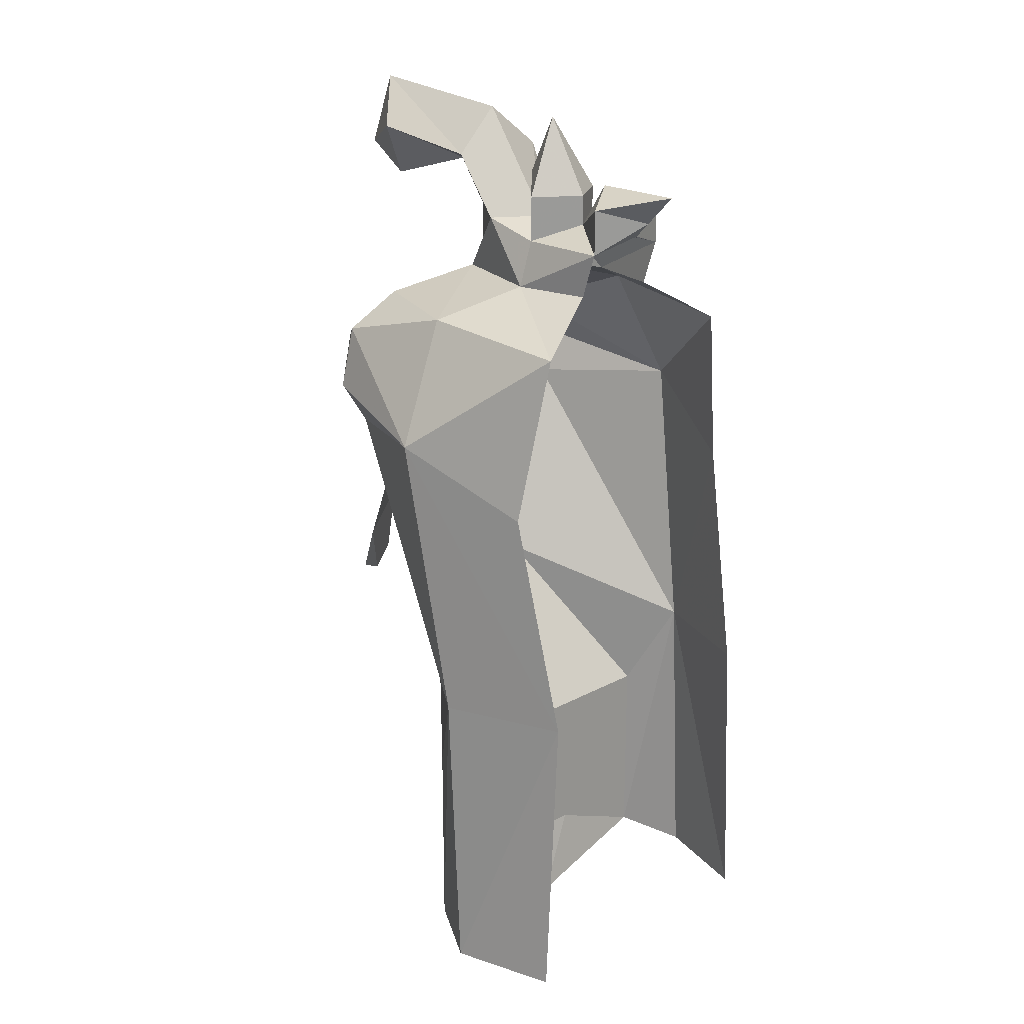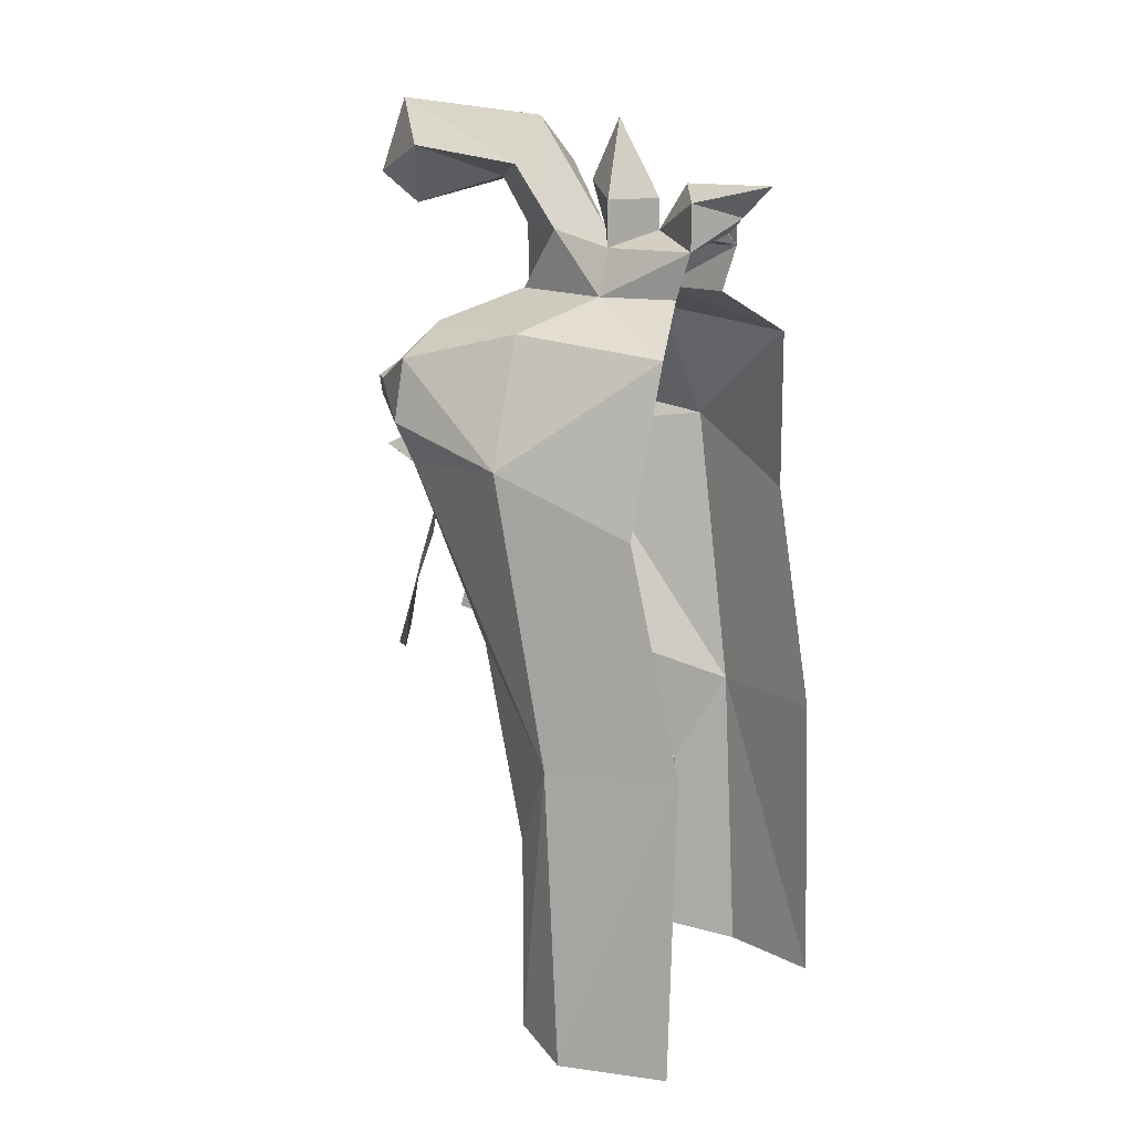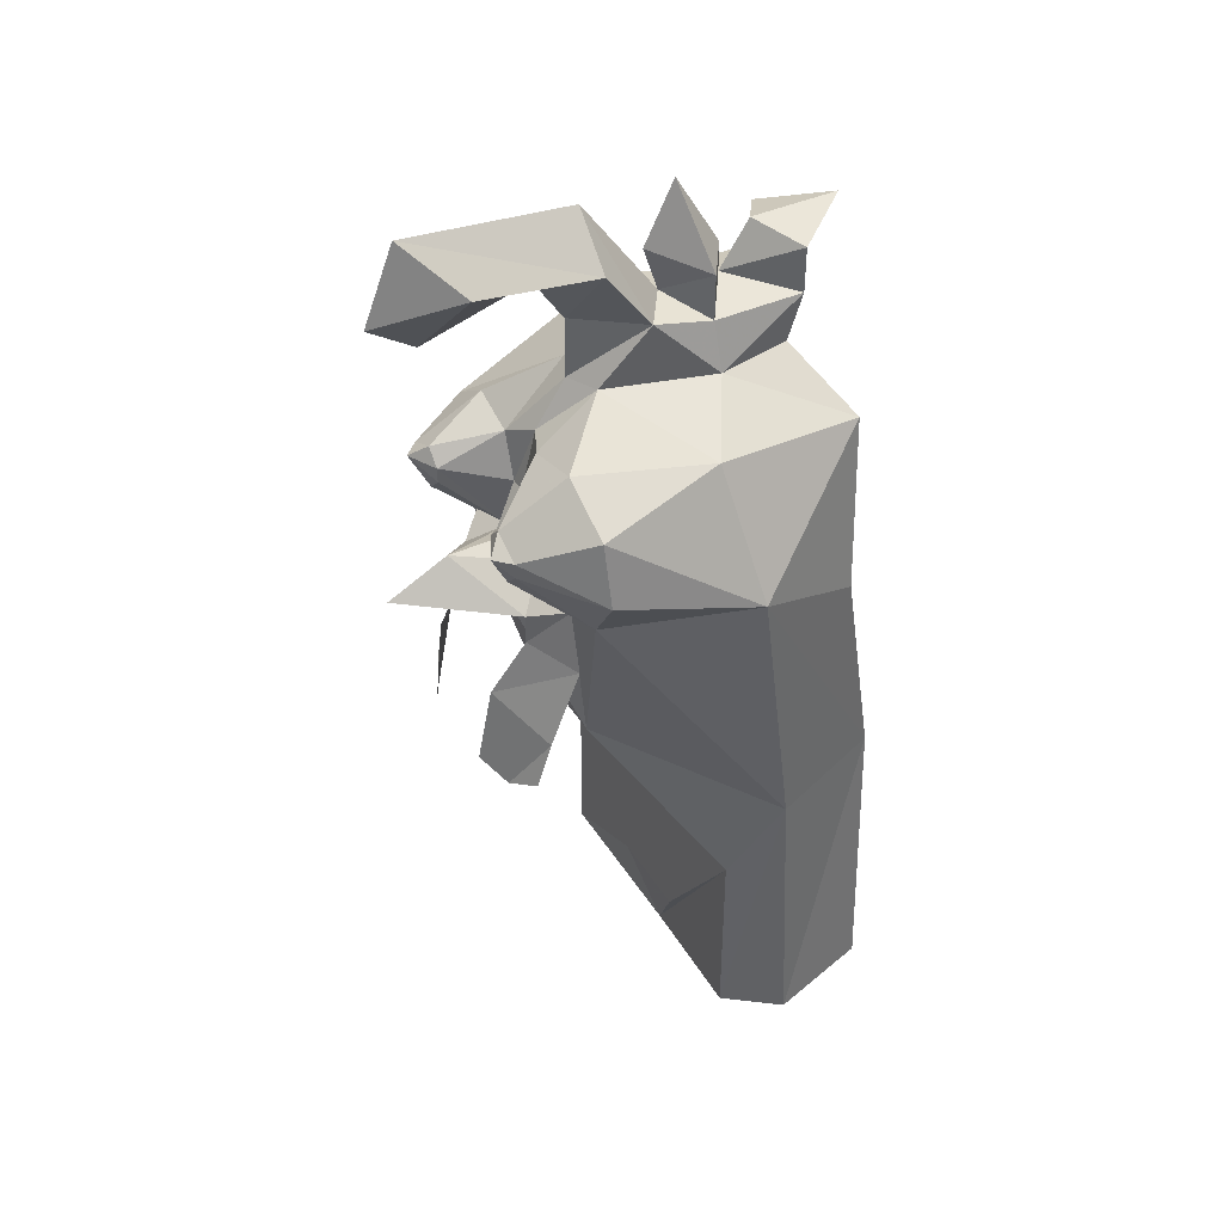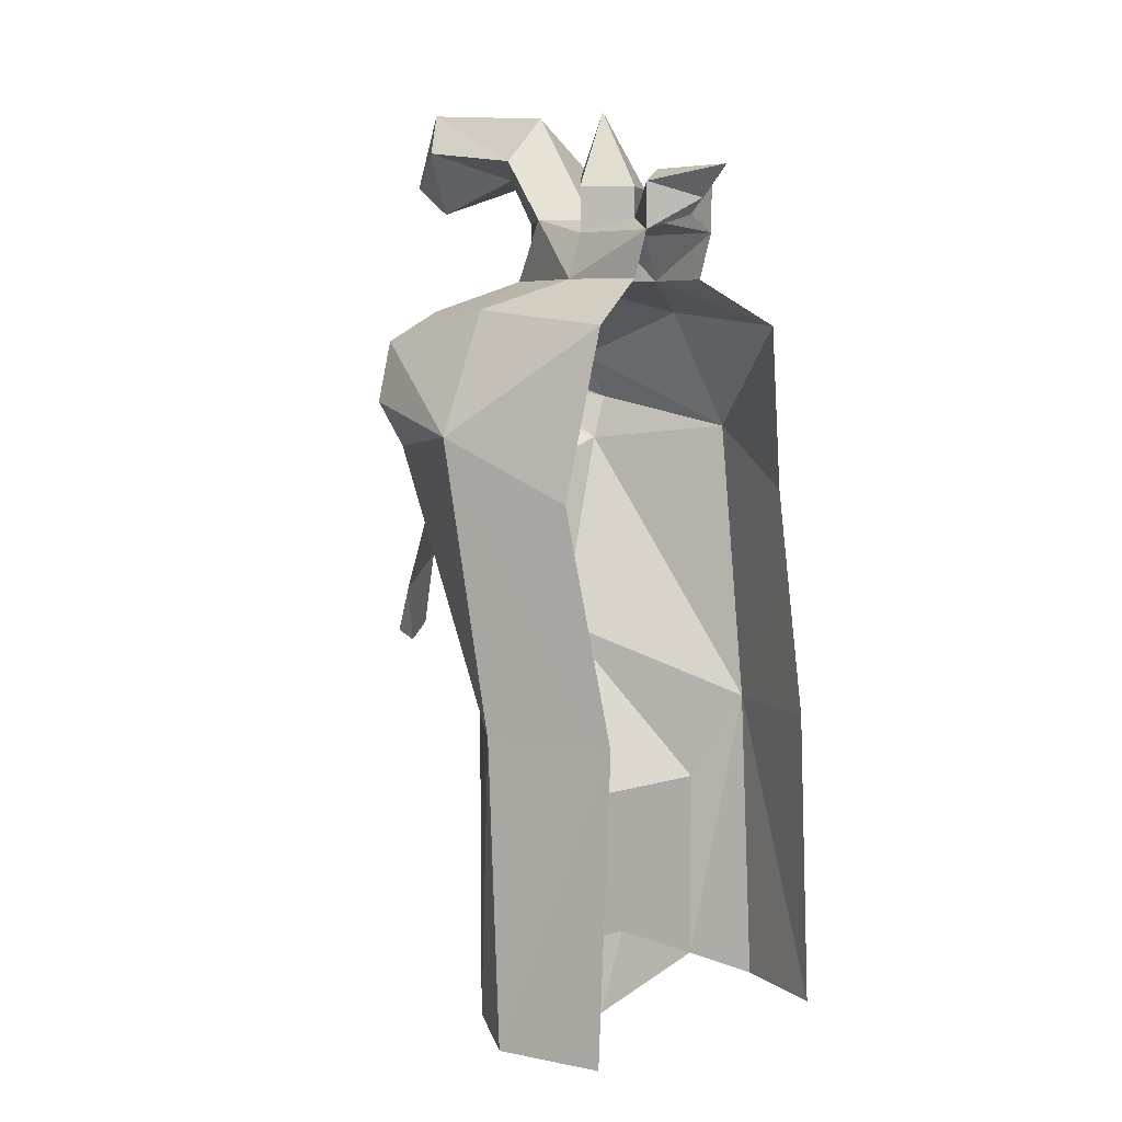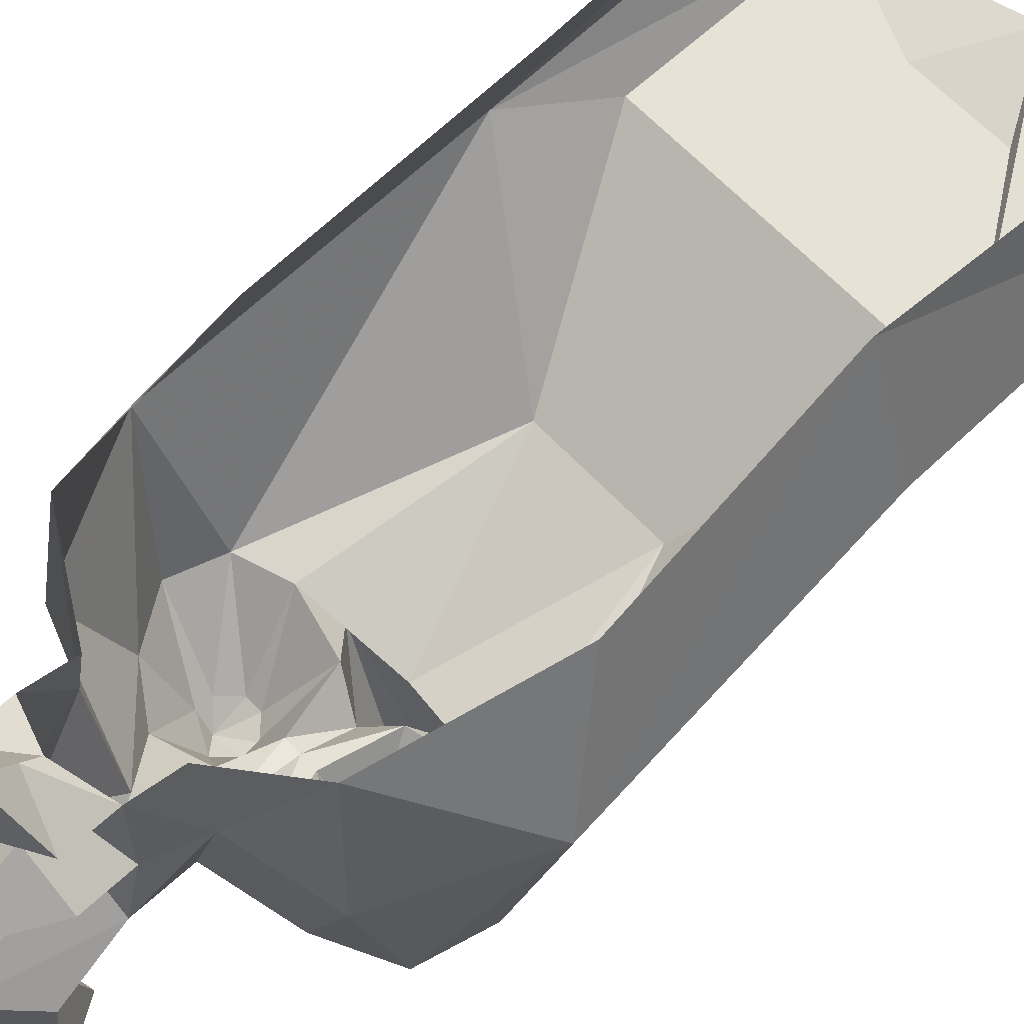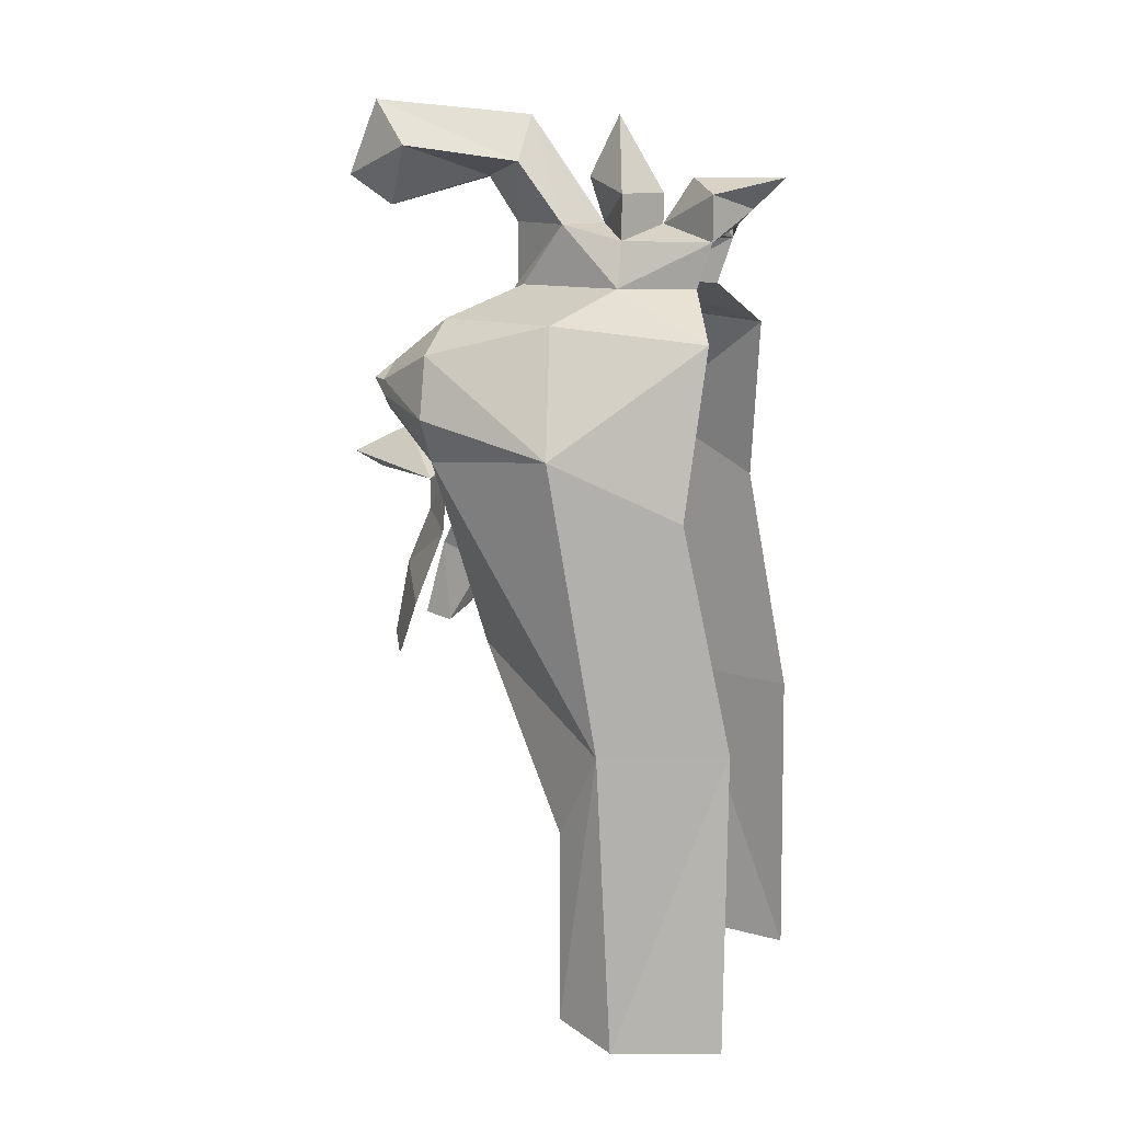
<metadata>
{"format":"obj","ext":"obj","renderer":"f3d","projection":"perspective","resolution":1024,"background":"white","views":[{"elev":21.1,"azim":136.2,"up":"+Z"},{"elev":14.0,"azim":122.6,"up":"+Z"},{"elev":41.1,"azim":61.1,"up":"+Z"},{"elev":6.1,"azim":136.7,"up":"+Z"},{"elev":63.5,"azim":46.8,"up":"+Y"},{"elev":12.1,"azim":107.0,"up":"+Z"}]}
</metadata>
<code>
v 0.05469 -0.09375 0.2266
v 0.03125 -0.125 0.2266
v 0.03125 -0.125 0.1953
v 0.04688 -0.1172 0.1953
v 0.0625 -0.0625 0.1953
v 0.05469 -0.0625 0.2188
v 0.03125 -0.07812 0.2266
v 0.03125 -0.1172 0.2812
v 0.05469 -0.1172 0.2578
v 0.03125 -0.1406 0.25
v 0.007812 -0.09375 0.2266
v 0.01562 -0.1172 0.1953
v 0.01562 -0.1484 0.1641
v 0.03125 -0.1406 0.1719
v 0.04688 -0.1484 0.1719
v 0.07812 -0.1484 0.1797
v 0.1016 -0.08594 0.1797
v 0.09375 -0.007812 0.1719
v 0.05469 -0.02344 0.1953
v 0.05469 -0.01562 0.2188
v 0.03125 -0.04688 0.2266
v 0.03125 -0.04688 0.2422
v 0.05469 -0.0625 0.2422
v 0.03125 -0.08594 0.25
v 0.007812 -0.0625 0.2188
v 0 -0.1172 0.2578
v 0.007812 -0.1797 0.2656
v 0.03125 -0.2031 0.2891
v 0.05469 -0.1797 0.2656
v 0.03125 -0.1953 0.2344
v 0.03125 -0.07031 -0.1953
v 0.05469 -0.07812 -0.1562
v 0.007812 -0.07812 -0.1562
v -0.04688 -0.07812 -0.1797
v -0.04688 -0.07812 -0.07812
v -0.0625 -0.05469 -0.03125
v -0.0625 -0.04688 -0.1875
v -0.04688 0.007812 -0.1875
v -0.03906 0.007812 -0.03125
v -0.04688 -0.01562 0.08594
v -0.07031 -0.07812 0.1172
v -0.03125 -0.007812 0.1719
v -0.03906 -0.08594 0.1797
v 0 -0.0625 0.1953
v 0.007812 -0.02344 0.1953
v 0.007812 -0.01562 0.2188
v 0.03125 -0.03125 0.25
v 0.007812 -0.01562 0.2422
v 0.03125 -0.007812 0.2266
v 0.03125 0 0.2344
v 0.05469 -0.01562 0.2422
v 0.03125 0.01562 0.25
v 0.1094 -0.07812 -0.07812
v 0.125 -0.05469 -0.03125
v 0.0625 -0.1328 0.007812
v 0 -0.1328 0.007812
v 0.1094 -0.07812 -0.1797
v 0.125 -0.04688 -0.1875
v 0.1016 0.007812 -0.03125
v 0.1328 -0.07812 0.1172
v 0.1016 -0.1484 0.1094
v 0.07812 -0.1484 0.1016
v 0.03125 -0.1641 0.09375
v -0.01562 -0.1484 0.1016
v -0.03906 -0.1484 0.1094
v 0.1094 -0.01562 0.08594
v 0.1094 -0.1484 0.1641
v 0.1172 -0.1484 0.1328
v 0.08594 -0.1797 0.1406
v 0.07812 -0.1797 0.1328
v 0.07031 -0.1797 0.1328
v 0.0625 -0.1797 0.1406
v 0.04688 -0.1484 0.1094
v 0.0625 -0.1641 0.09375
v 0.03125 -0.2031 0.09375
v 0 -0.1641 0.09375
v 0.01562 -0.1484 0.1094
v 0 -0.1797 0.1328
v -0.007812 -0.1797 0.1328
v -0.01562 -0.1797 0.1406
v -0.04688 -0.1484 0.1328
v 0.07031 -0.1797 0.1562
v 0.08594 -0.1797 0.1484
v 0.07812 -0.1875 0.1484
v 0.0625 -0.1797 0.1484
v 0.03906 -0.1484 0.1406
v 0.03125 -0.1484 0.1406
v 0.03125 -0.1641 0.1172
v 0.03125 -0.1875 0.1172
v 0.03125 -0.2188 0.1016
v 0.02344 -0.1484 0.1406
v 0.007812 -0.1797 0.1484
v 0.007812 -0.1797 0.1406
v -0.007812 -0.1875 0.1484
v -0.01562 -0.1797 0.1484
v -0.03125 -0.1484 0.1562
v 0.0625 -0.1641 0.07812
v 0.08594 -0.1484 0.07031
v 0.05469 -0.1797 0.04688
v 0.08594 -0.1641 0.03125
v 0.05469 -0.1875 0.007812
v 0.07031 -0.1797 0
v 0.08594 -0.1719 0.007812
v 0.03125 -0.2188 0.25
v 0.03125 -0.07031 0.2812
v 0.007812 -0.0625 0.2422
v 0.1094 0.007812 -0.1875
v -0.007812 -0.1484 0.1719
v 0 -0.1797 0.1562
v -0.02344 -0.1484 0.07031
v 0 -0.1641 0.07812
v -0.02344 -0.1641 0.03125
v 0 -0.1797 0.04688
v -0.007812 -0.1797 0
v 0.007812 -0.1875 0.007812
v -0.02344 -0.1719 0.007812
f 1 2 3
f 1 3 4
f 1 4 5
f 1 5 6
f 1 6 7
f 1 7 8
f 1 8 9
f 1 9 2
f 2 9 10
f 2 10 11
f 2 11 12
f 2 12 3
f 5 19 20
f 5 20 6
f 6 20 21
f 6 21 22
f 6 22 23
f 6 23 7
f 7 23 24
f 7 24 25
f 7 25 11
f 7 11 26
f 7 26 8
f 8 26 27
f 8 27 28
f 8 28 9
f 9 28 29
f 9 29 10
f 10 29 30
f 10 30 26
f 10 26 11
f 45 44 46
f 46 44 25
f 46 25 21
f 46 21 47
f 46 47 48
f 46 48 49
f 49 48 50
f 49 50 20
f 20 50 51
f 20 51 21
f 21 51 47
f 47 51 52
f 47 52 48
f 48 52 50
f 50 52 51
f 62 73 74
f 64 76 77
f 44 12 11
f 44 11 25
f 62 74 97
f 62 97 98
f 98 97 99
f 98 99 100
f 100 99 101
f 100 101 102
f 100 102 103
f 29 28 104
f 29 104 30
f 30 104 27
f 30 27 26
f 24 23 105
f 24 105 106
f 24 106 25
f 25 106 21
f 21 106 22
f 22 106 105
f 22 105 23
f 76 64 110
f 76 110 111
f 111 110 112
f 111 112 113
f 113 112 114
f 113 114 115
f 112 116 114
f 27 104 28
f 3 12 13
f 3 13 14
f 3 14 4
f 4 14 15
f 4 15 16
f 4 16 17
f 4 17 5
f 5 17 18
f 5 18 19
f 31 32 33
f 31 33 34
f 34 33 35
f 34 35 36
f 34 36 37
f 37 36 38
f 38 36 39
f 39 36 40
f 40 36 41
f 40 41 42
f 42 41 43
f 42 43 44
f 42 44 45
f 53 54 55
f 53 32 31
f 53 31 57
f 53 57 54
f 54 57 58
f 54 58 59
f 54 59 60
f 54 60 61
f 54 61 55
f 55 61 62
f 55 62 63
f 55 63 56
f 56 63 64
f 56 64 65
f 56 65 36
f 56 36 35
f 60 59 66
f 60 66 18
f 60 18 17
f 60 17 67
f 60 67 68
f 60 68 61
f 62 74 63
f 63 76 64
f 65 81 41
f 65 41 36
f 73 86 87
f 73 87 88
f 77 88 91
f 81 96 41
f 41 96 43
f 43 96 12
f 43 12 44
f 87 86 15
f 87 15 14
f 87 14 91
f 87 91 88
f 16 67 17
f 59 58 107
f 108 13 12
f 108 12 96
f 13 91 14
f 53 55 56
f 53 56 35
f 53 35 33
f 53 33 32
f 61 68 69
f 61 69 70
f 61 70 62
f 62 70 71
f 62 71 72
f 62 72 73
f 64 77 78
f 64 78 79
f 64 79 65
f 65 79 80
f 65 80 81
f 67 16 82
f 67 82 83
f 67 83 68
f 68 83 69
f 72 85 86
f 72 86 73
f 77 91 92
f 77 92 93
f 77 93 78
f 80 95 81
f 81 95 96
f 16 15 82
f 82 15 86
f 82 86 85
f 82 85 84
f 108 96 95
f 108 95 109
f 108 109 13
f 13 109 92
f 13 92 91
f 109 94 92
f 63 74 75
f 63 75 76
f 73 88 89
f 73 89 74
f 74 89 90
f 74 90 75
f 75 90 76
f 76 90 89
f 76 89 77
f 77 89 88
f 69 83 84
f 69 84 70
f 70 84 71
f 71 84 72
f 72 84 85
f 78 93 94
f 78 94 79
f 79 94 80
f 80 94 95
f 82 84 83
f 95 94 109
f 92 94 93

</code>
